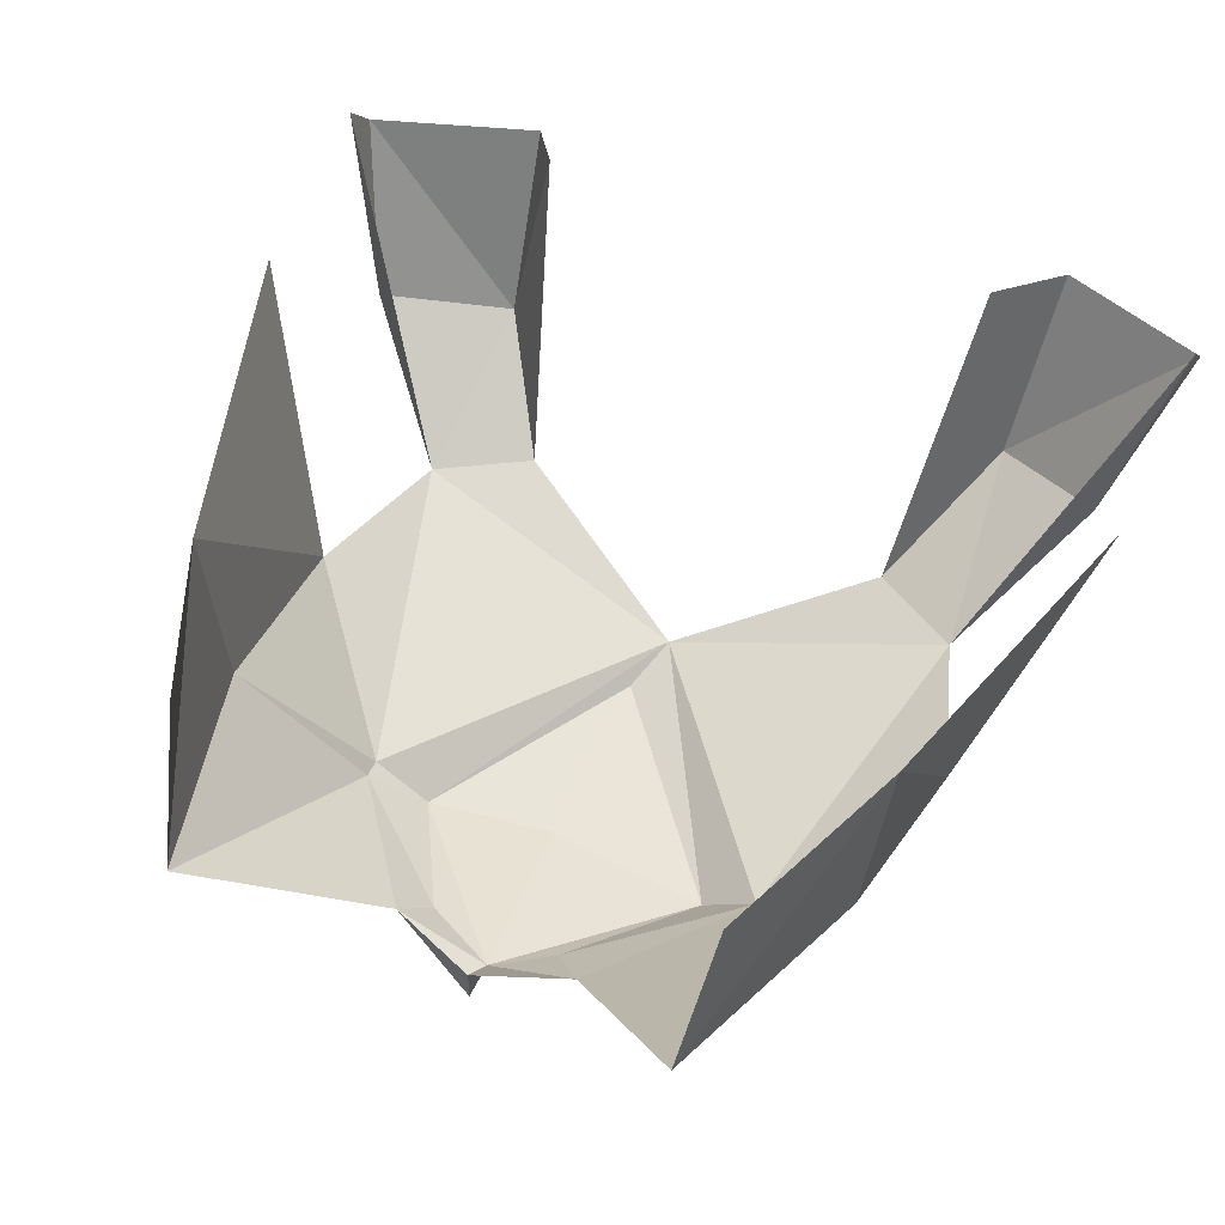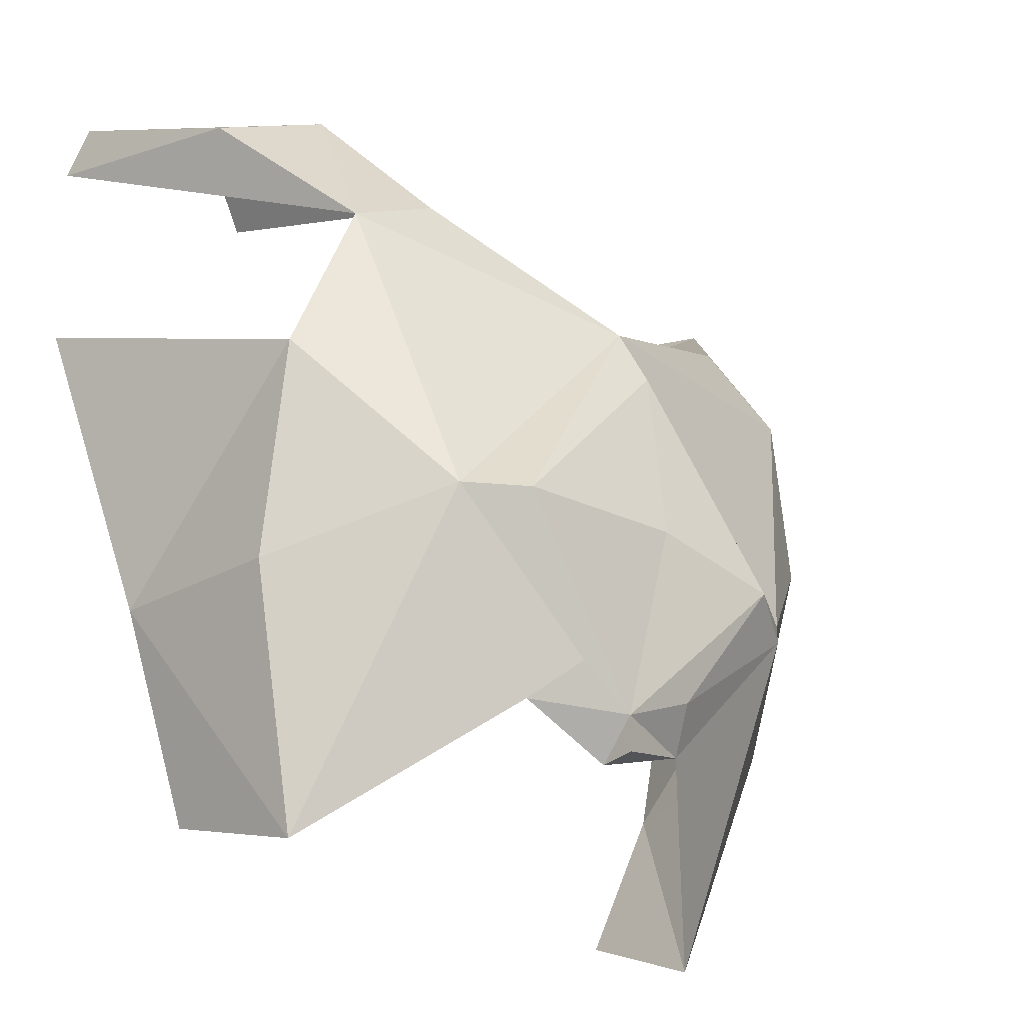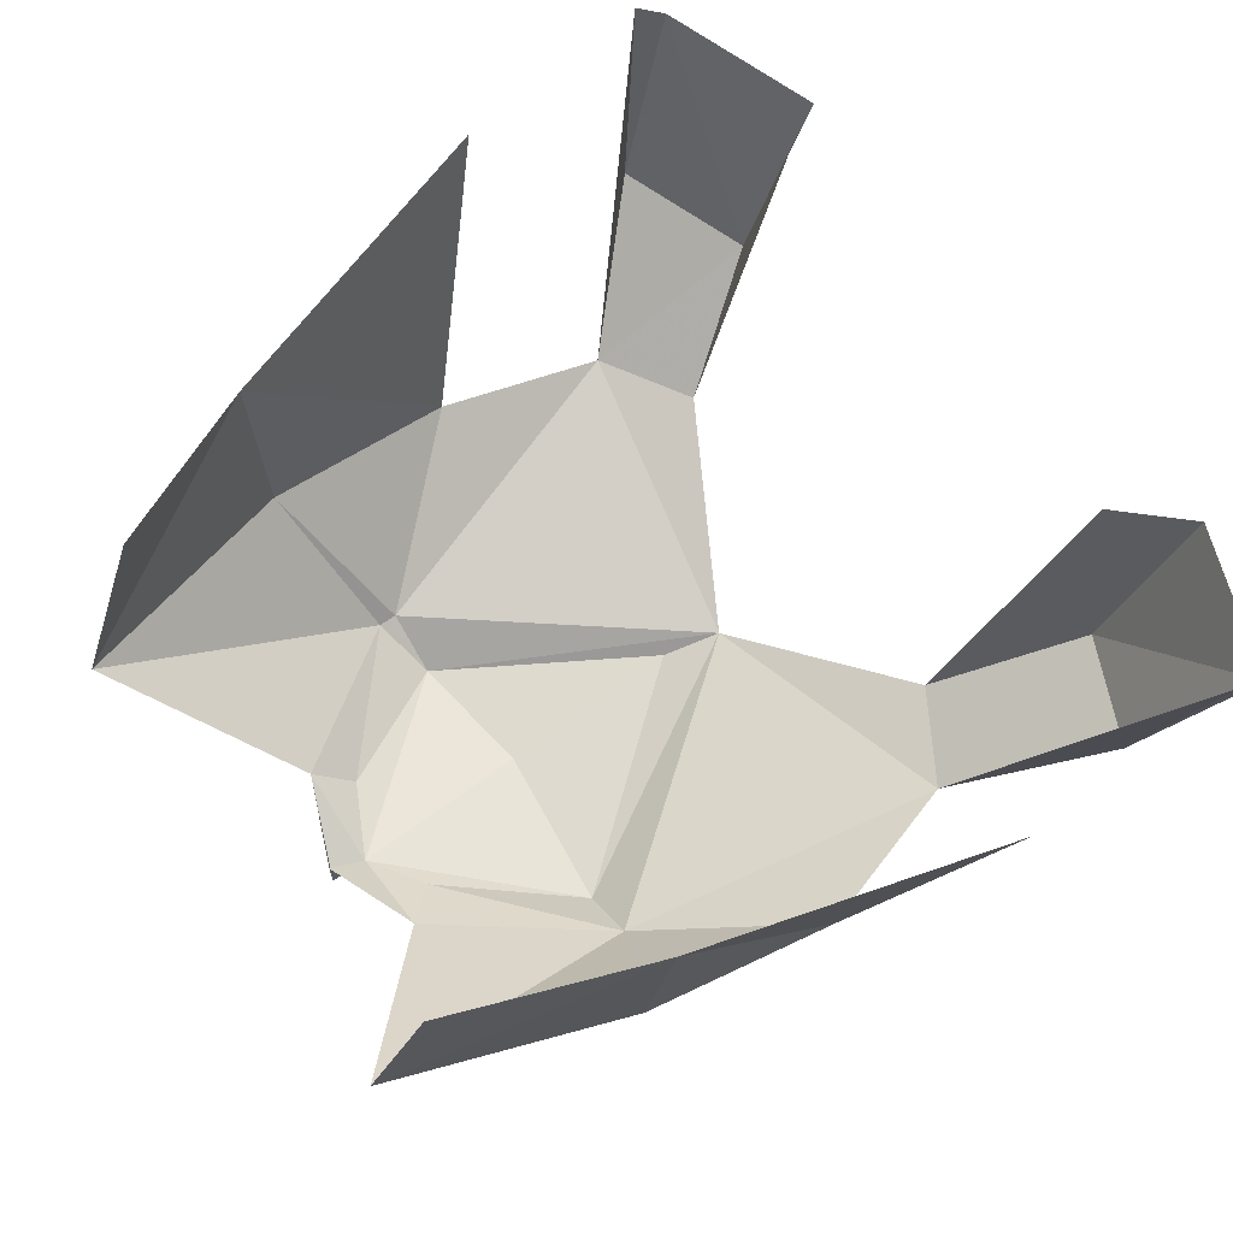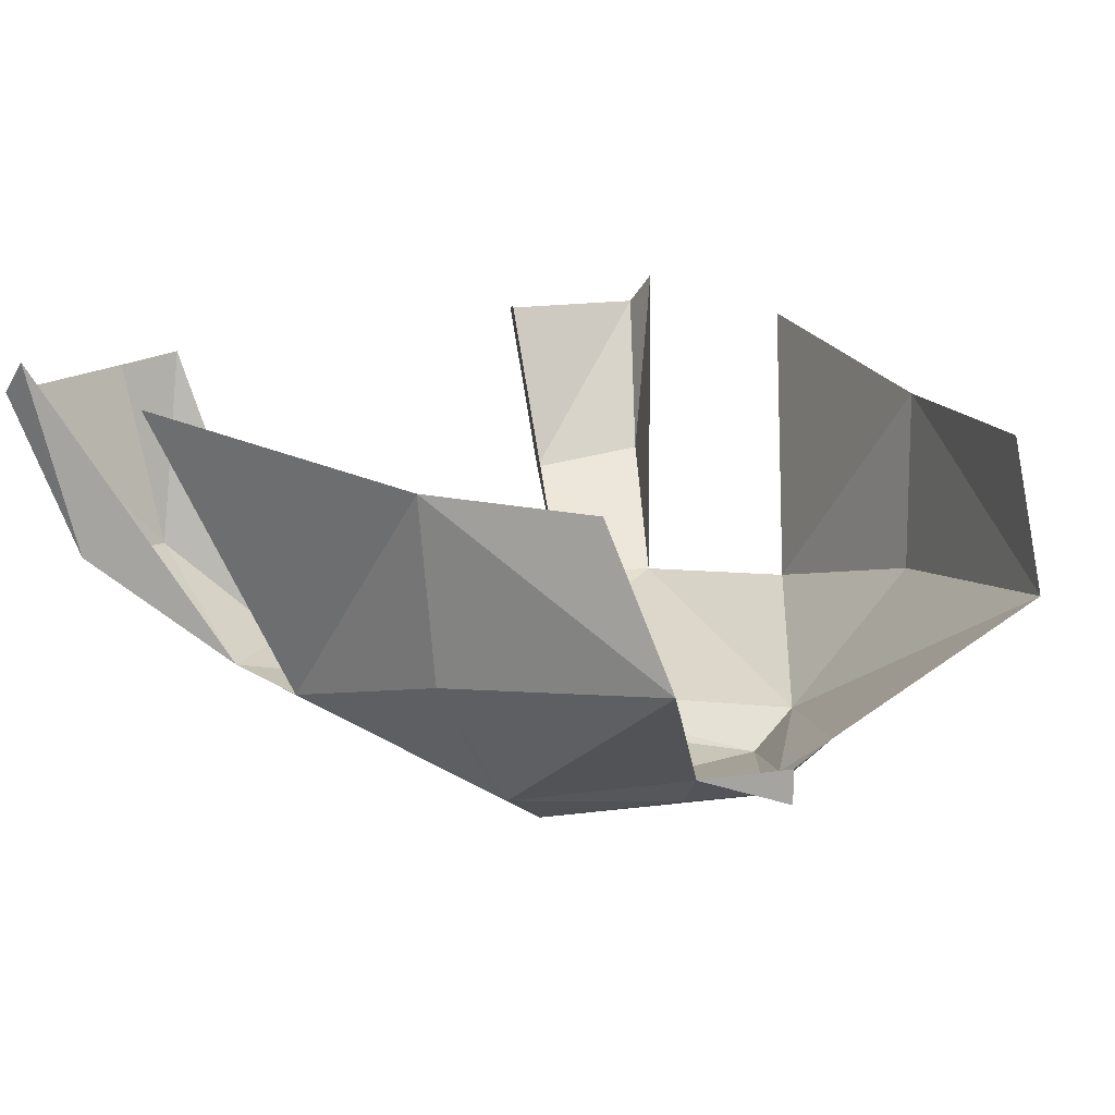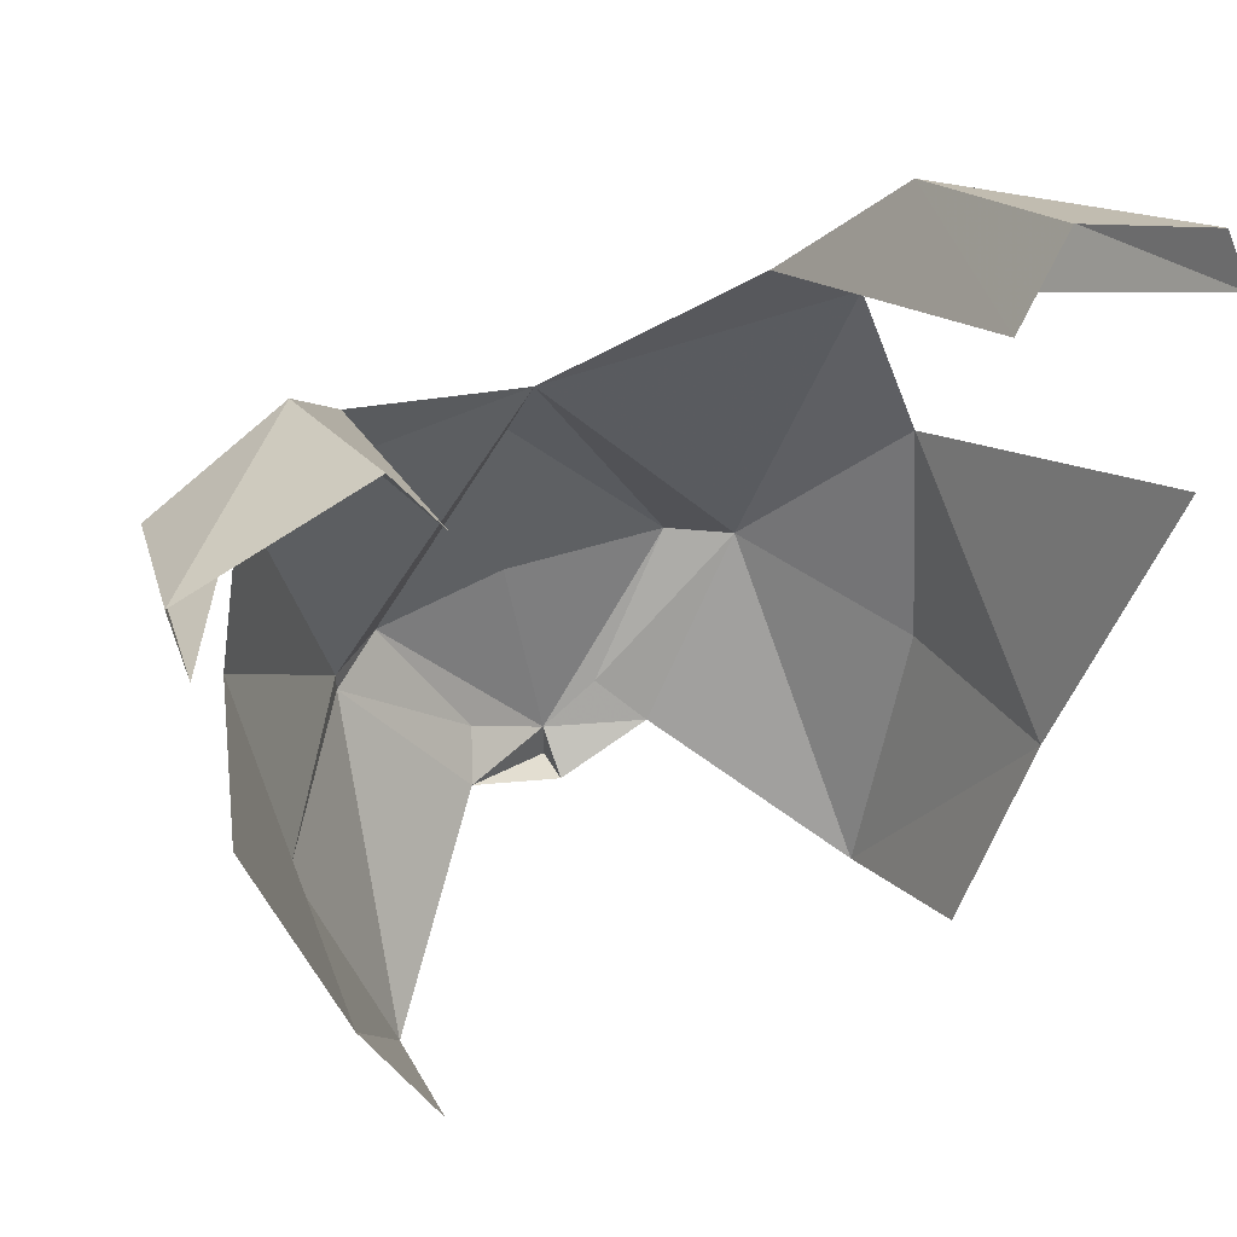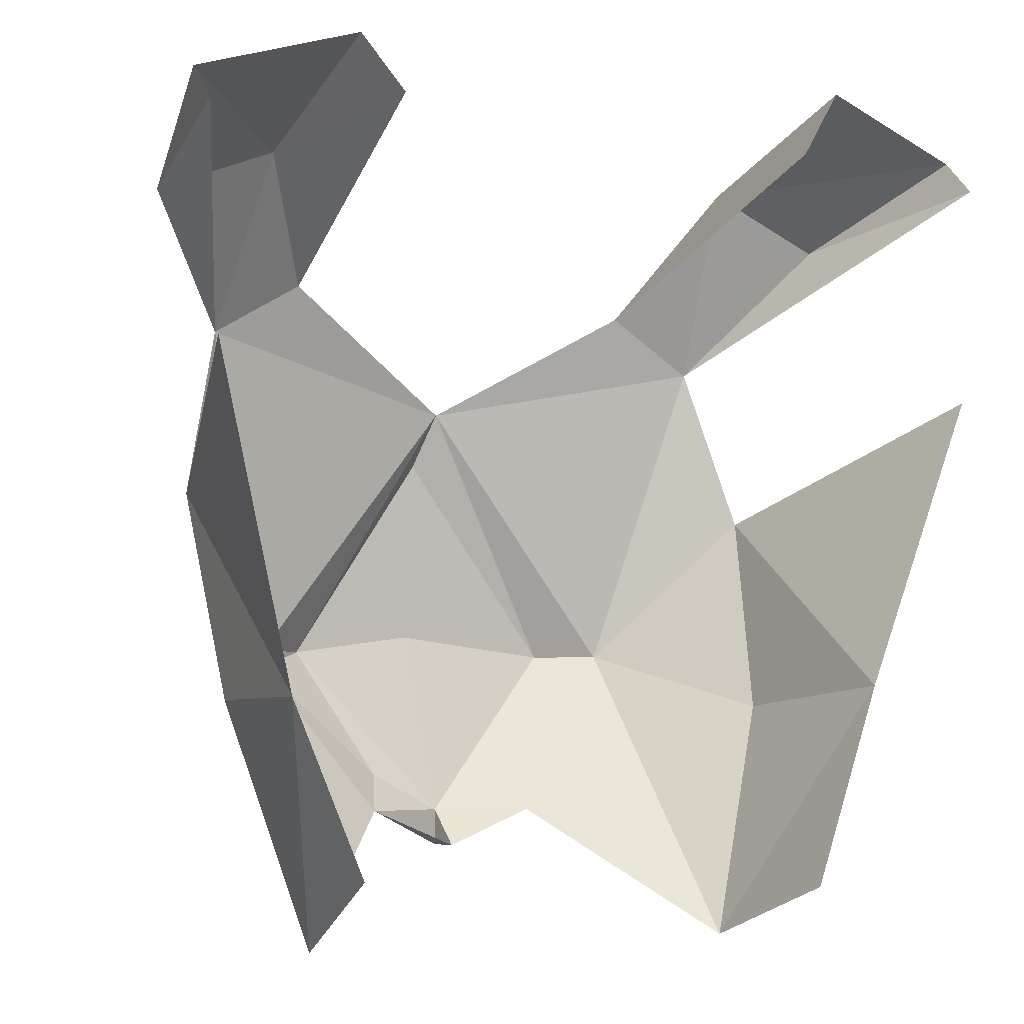
<metadata>
{"format":"obj","ext":"obj","renderer":"f3d","projection":"perspective","resolution":1024,"background":"white","views":[{"elev":50.5,"azim":-155.7,"up":"+Y"},{"elev":-32.2,"azim":-40.6,"up":"+Z"},{"elev":65.7,"azim":-124.8,"up":"+Y"},{"elev":15.5,"azim":140.2,"up":"+Y"},{"elev":44.8,"azim":152.8,"up":"+Z"},{"elev":-5.5,"azim":148.9,"up":"+Z"}]}
</metadata>
<code>
v 0.1172 -0.1328 0.125
v 0.1094 -0.09375 0.1953
v 0.07812 -0.1328 0.1484
v -0.007812 -0.1641 0.1016
v 0.07812 -0.1641 -0.007812
v 0.1328 -0.125 0.05469
v 0.125 -0.1016 -0.03125
v 0.1328 -0.02344 -0.03125
v 0.1719 -0.007812 0.1016
v 0.1641 -0.08594 0.1719
v 0.1797 0 0.1875
v 0.1797 -0.01562 0.2031
v 0.1094 -0.01562 0.2266
v 0.09375 -0.007812 0.2031
v 0.07812 -0.1641 -0.01562
v 0.09375 -0.08594 -0.1328
v 0.05469 -0.1797 -0.007812
v 0.02344 -0.1641 -0.0625
v 0.03125 -0.1484 -0.07812
v 0 -0.1797 0
v -0.007812 -0.1641 -0.07812
v 0 -0.1719 0.07812
v -0.07031 -0.1797 -0.007812
v -0.03125 -0.1641 -0.0625
v -0.04688 -0.1484 -0.07812
v -0.007812 -0.1484 -0.09375
v -0.007812 -0.1641 -0.09375
v -0.09375 -0.1641 -0.007812
v -0.1094 -0.08594 -0.1328
v -0.1406 -0.1016 -0.03125
v -0.1484 -0.02344 -0.02344
v -0.1172 -0.02344 -0.1094
v 0.1016 -0.02344 -0.1016
v -0.125 -0.1328 0.125
v -0.08594 -0.1328 0.1484
v -0.1172 -0.09375 0.2031
v -0.1641 -0.08594 0.1797
v -0.1875 0 0.1953
v -0.1875 -0.01562 0.2109
v -0.125 -0.01562 0.2344
v -0.1016 -0.007812 0.2031
v -0.1484 -0.125 0.05469
v -0.1875 -0.007812 0.1016
f 1 2 3
f 1 3 4
f 1 4 5
f 1 5 6
f 10 2 1
f 10 12 2
f 2 12 13
f 15 16 7
f 15 19 16
f 25 28 29
f 29 28 30
f 29 30 31
f 29 31 32
f 8 16 33
f 16 8 7
f 34 35 36
f 34 36 37
f 39 37 36
f 39 36 40
f 34 28 4
f 34 4 35
f 34 42 28
f 6 5 7
f 6 7 8
f 6 8 9
f 15 7 5
f 15 5 17
f 15 17 18
f 15 18 19
f 21 24 25
f 21 25 26
f 21 26 27
f 21 27 19
f 21 19 18
f 4 17 5
f 17 4 22
f 22 4 23
f 23 4 28
f 23 28 28
f 23 28 24
f 24 28 25
f 28 42 30
f 28 30 28
f 31 30 42
f 31 42 43
f 19 27 26
f 10 1 11
f 10 11 12
f 2 13 14
f 2 14 3
f 34 37 38
f 38 37 39
f 40 36 41
f 41 36 35
f 20 21 17
f 20 17 22
f 20 22 23
f 20 23 21
f 21 23 24
f 21 18 17

</code>
